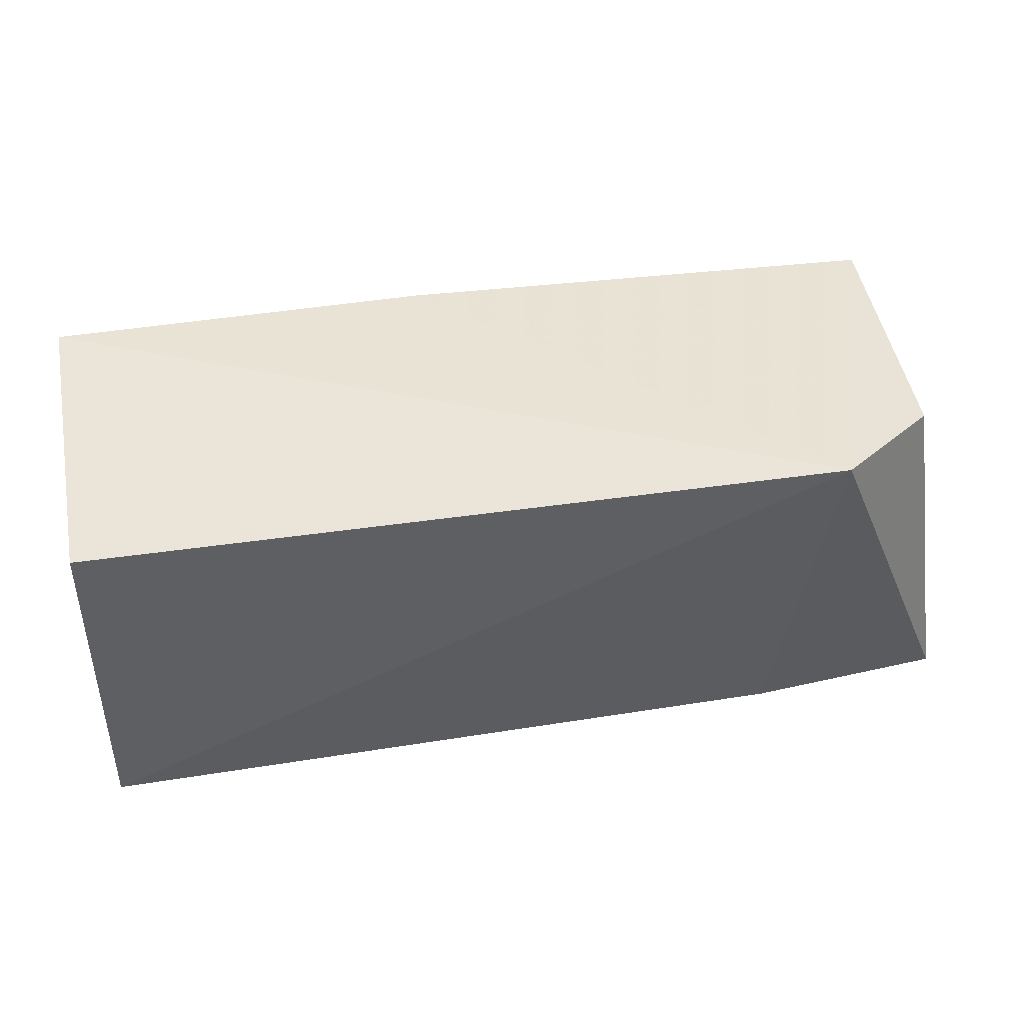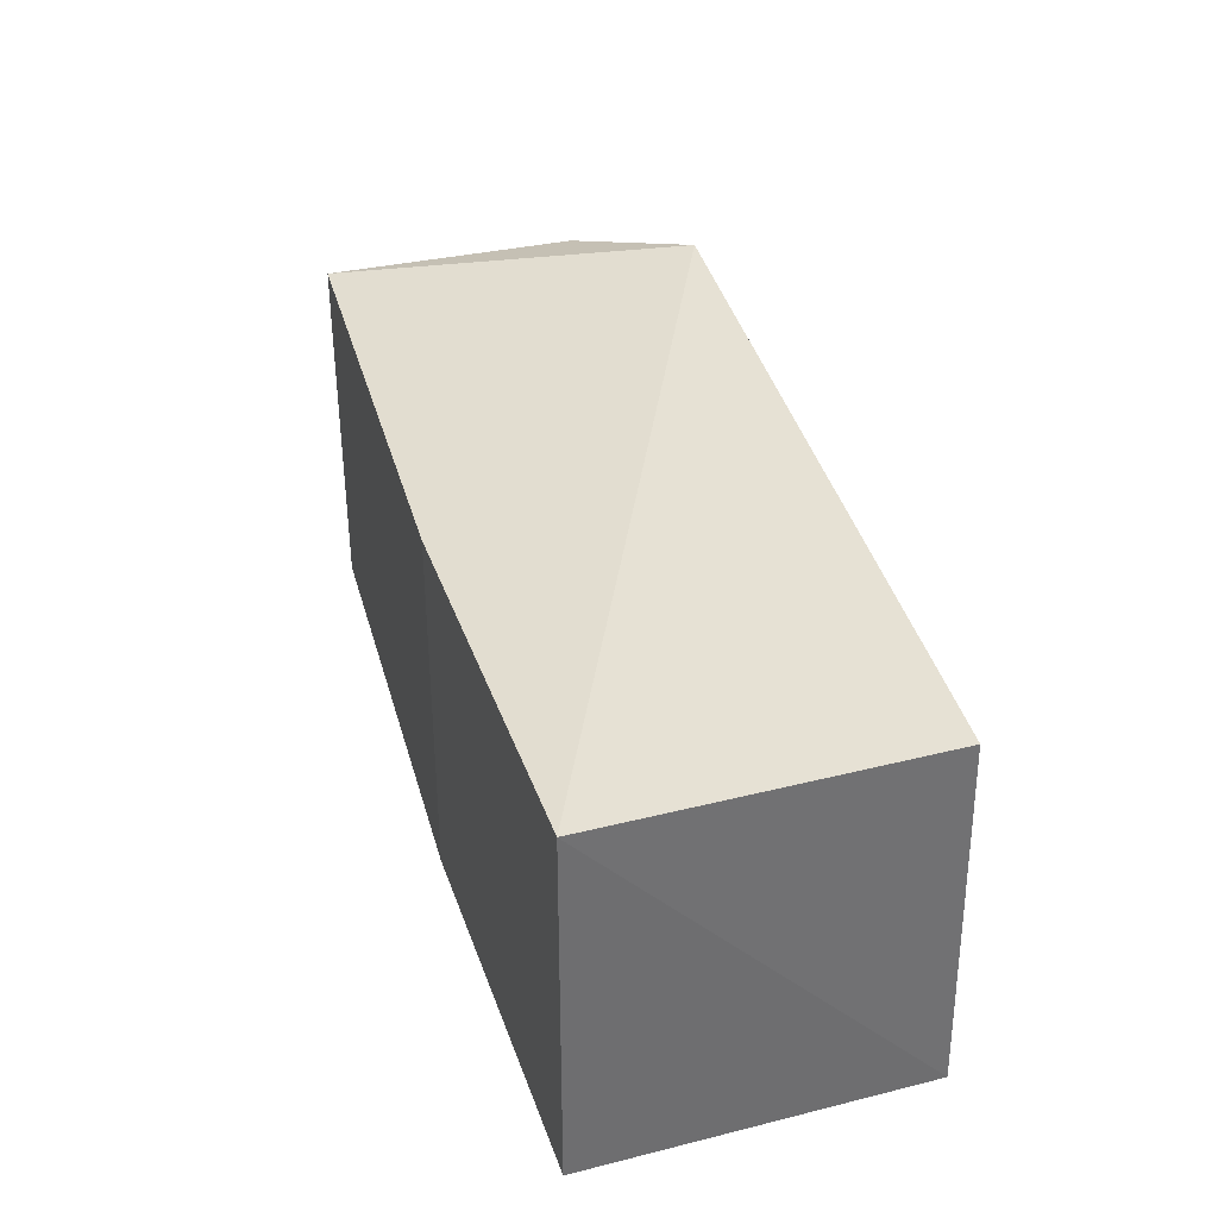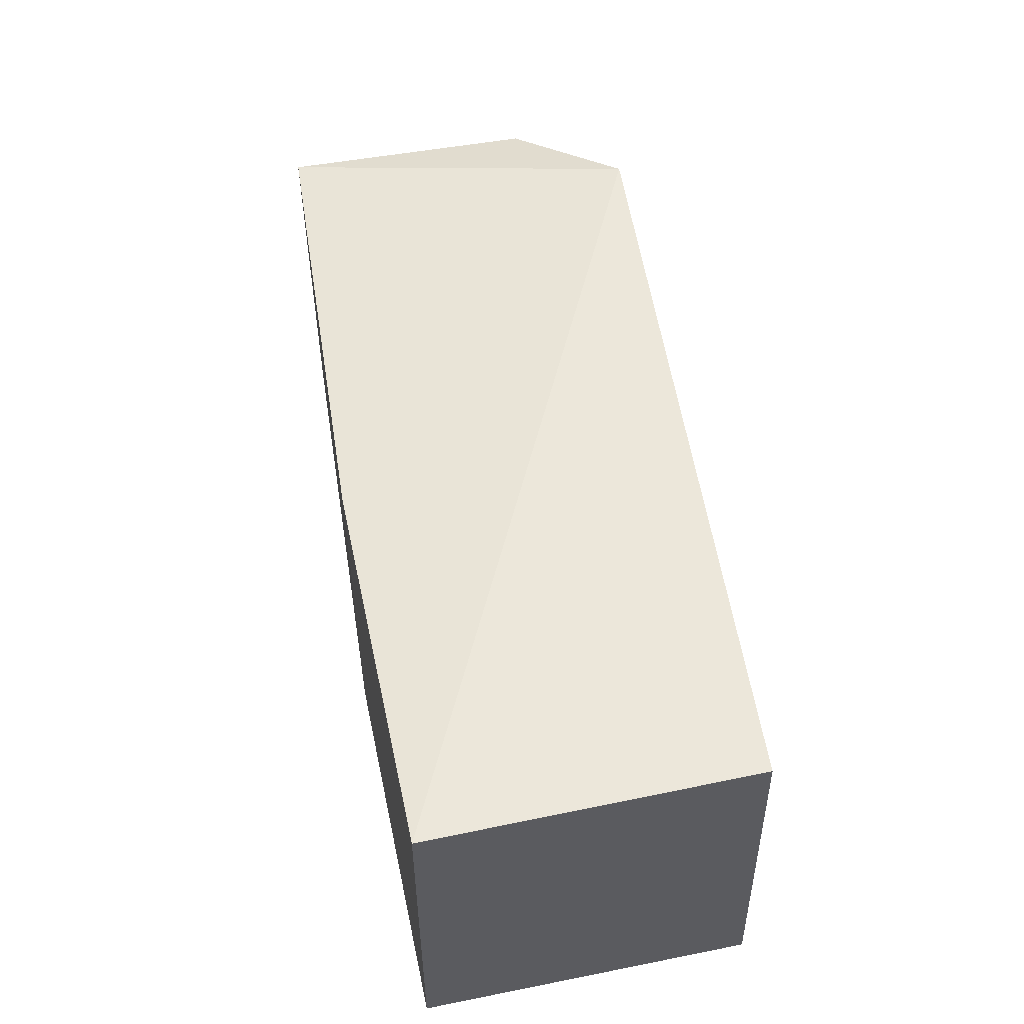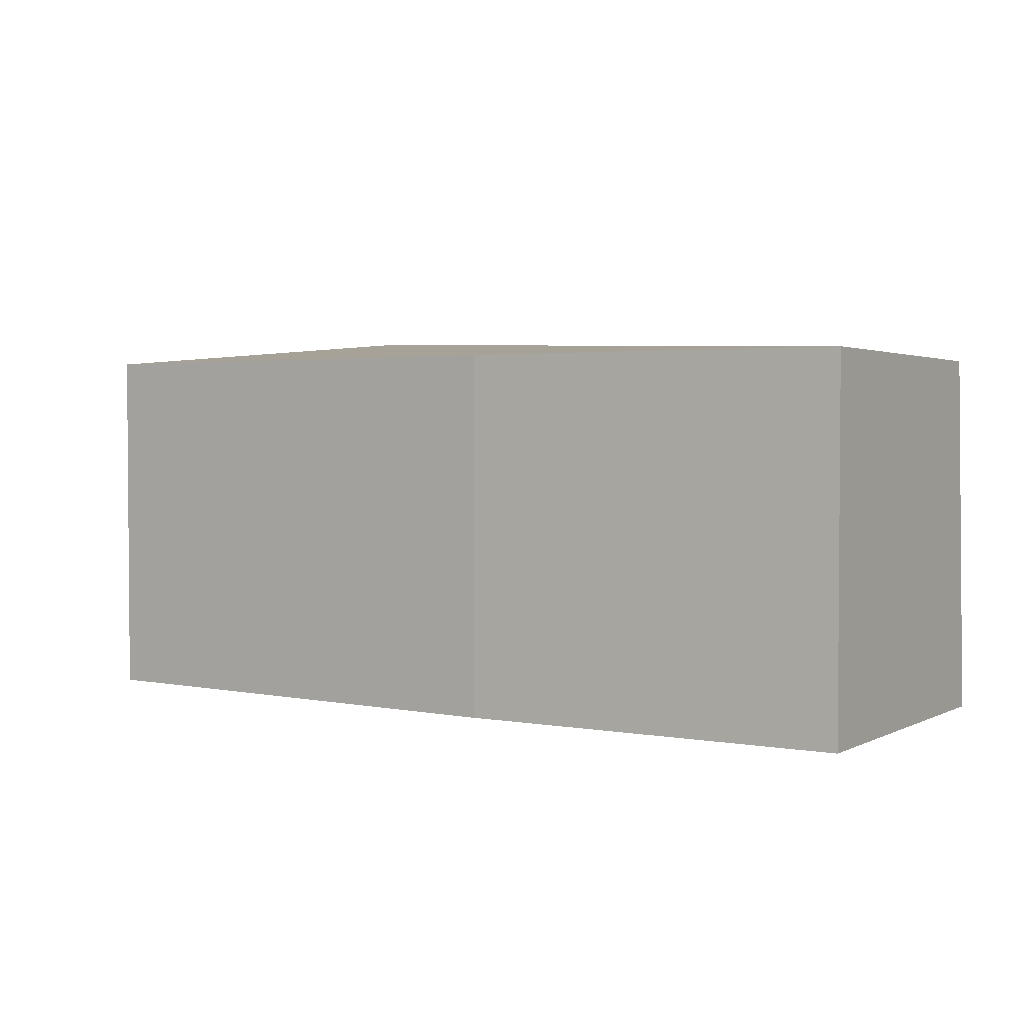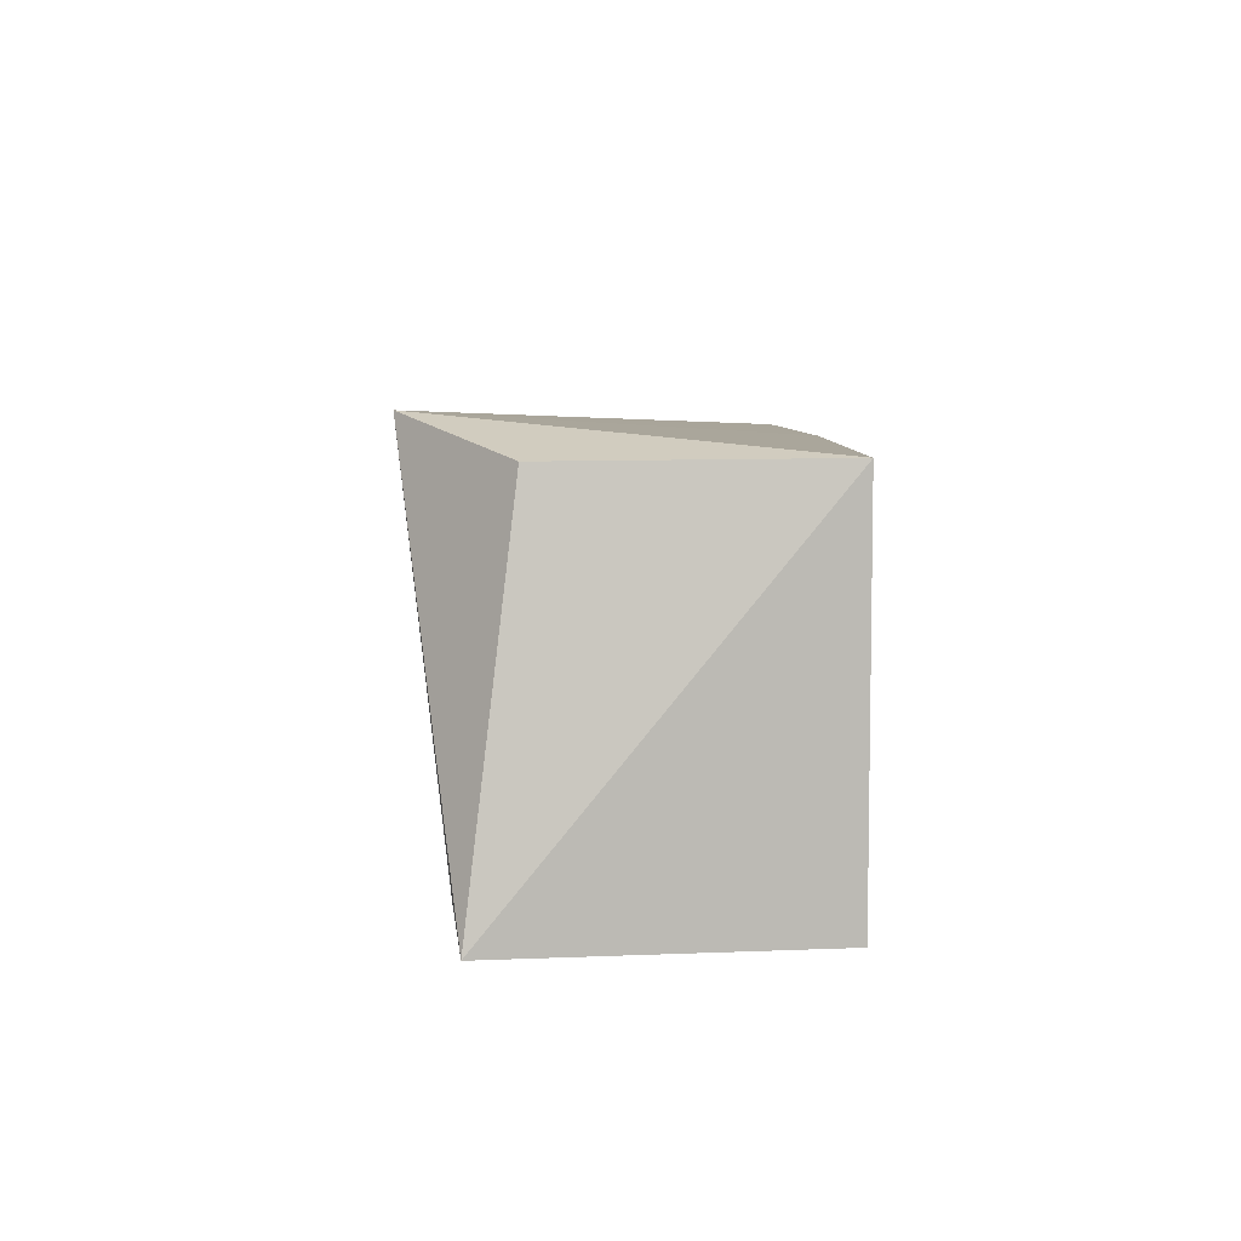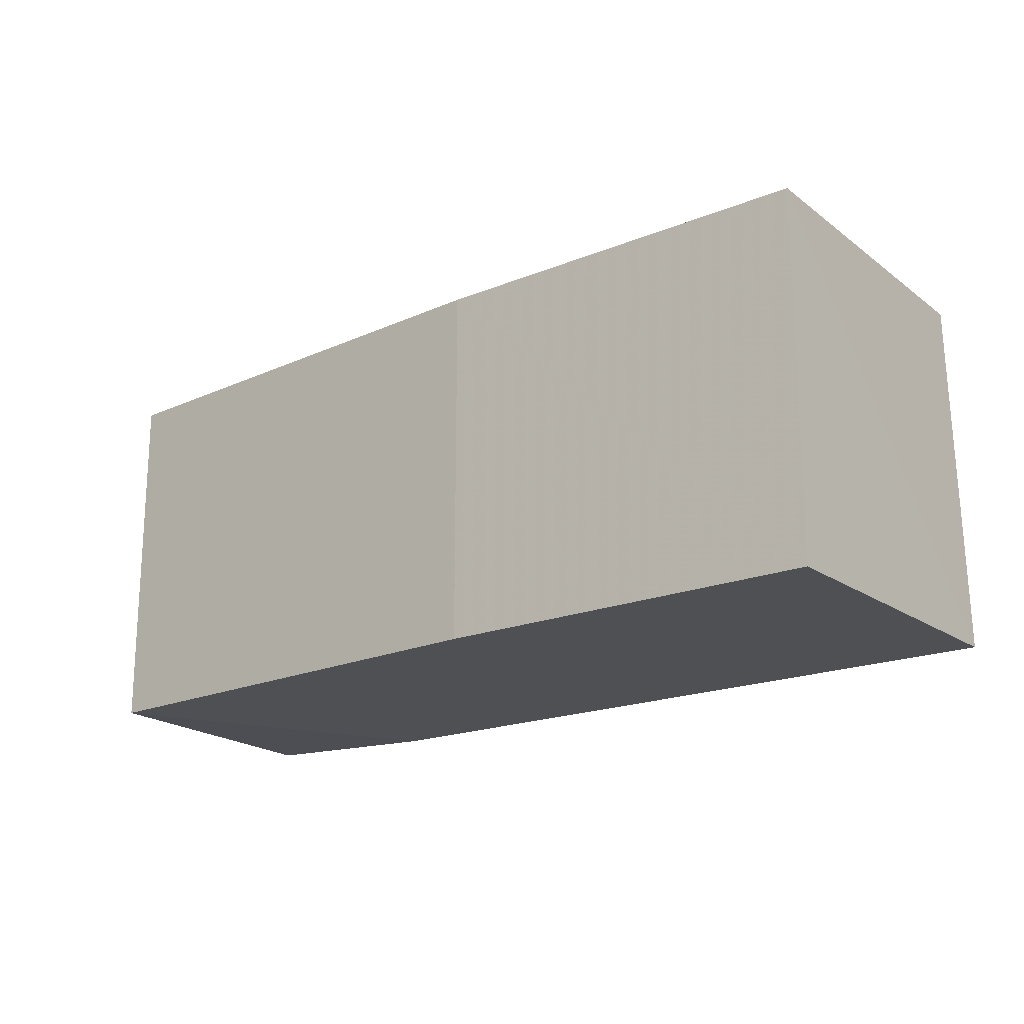
<metadata>
{"format":"obj","ext":"obj","renderer":"f3d","projection":"perspective","resolution":1024,"background":"white","views":[{"elev":46.4,"azim":169.7,"up":"+Y"},{"elev":36.2,"azim":72.0,"up":"+Y"},{"elev":52.6,"azim":77.9,"up":"+Y"},{"elev":2.6,"azim":32.2,"up":"+Y"},{"elev":6.5,"azim":-92.8,"up":"+Y"},{"elev":-19.0,"azim":37.5,"up":"+Y"}]}
</metadata>
<code>
v 0.2329 -0.007576 0.0001927
v 0.2329 -0.007576 -0.1968
v 0.2329 0.2045 0.0001927
v -0.2822 0.2045 -0.01496
v -0.3079 -0.004296 -0.1903
v -0.2151 0.2235 -0.2206
v 0.00566 0.2045 0.0001927
v -0.2822 -0.007576 -0.01496
v 0.23 0.2025 -0.1932
v -0.281 0.2033 -0.1649
v -0.1913 -0.007576 -0.1968
v 0.00566 -0.007576 0.0001927
f 1 2 3
f 7 1 3
f 7 6 4
f 7 3 6
f 8 2 1
f 8 4 5
f 8 7 4
f 9 6 3
f 9 3 2
f 9 2 6
f 10 6 5
f 10 5 4
f 10 4 6
f 11 6 2
f 11 5 6
f 11 8 5
f 11 2 8
f 12 8 1
f 12 1 7
f 12 7 8

</code>
